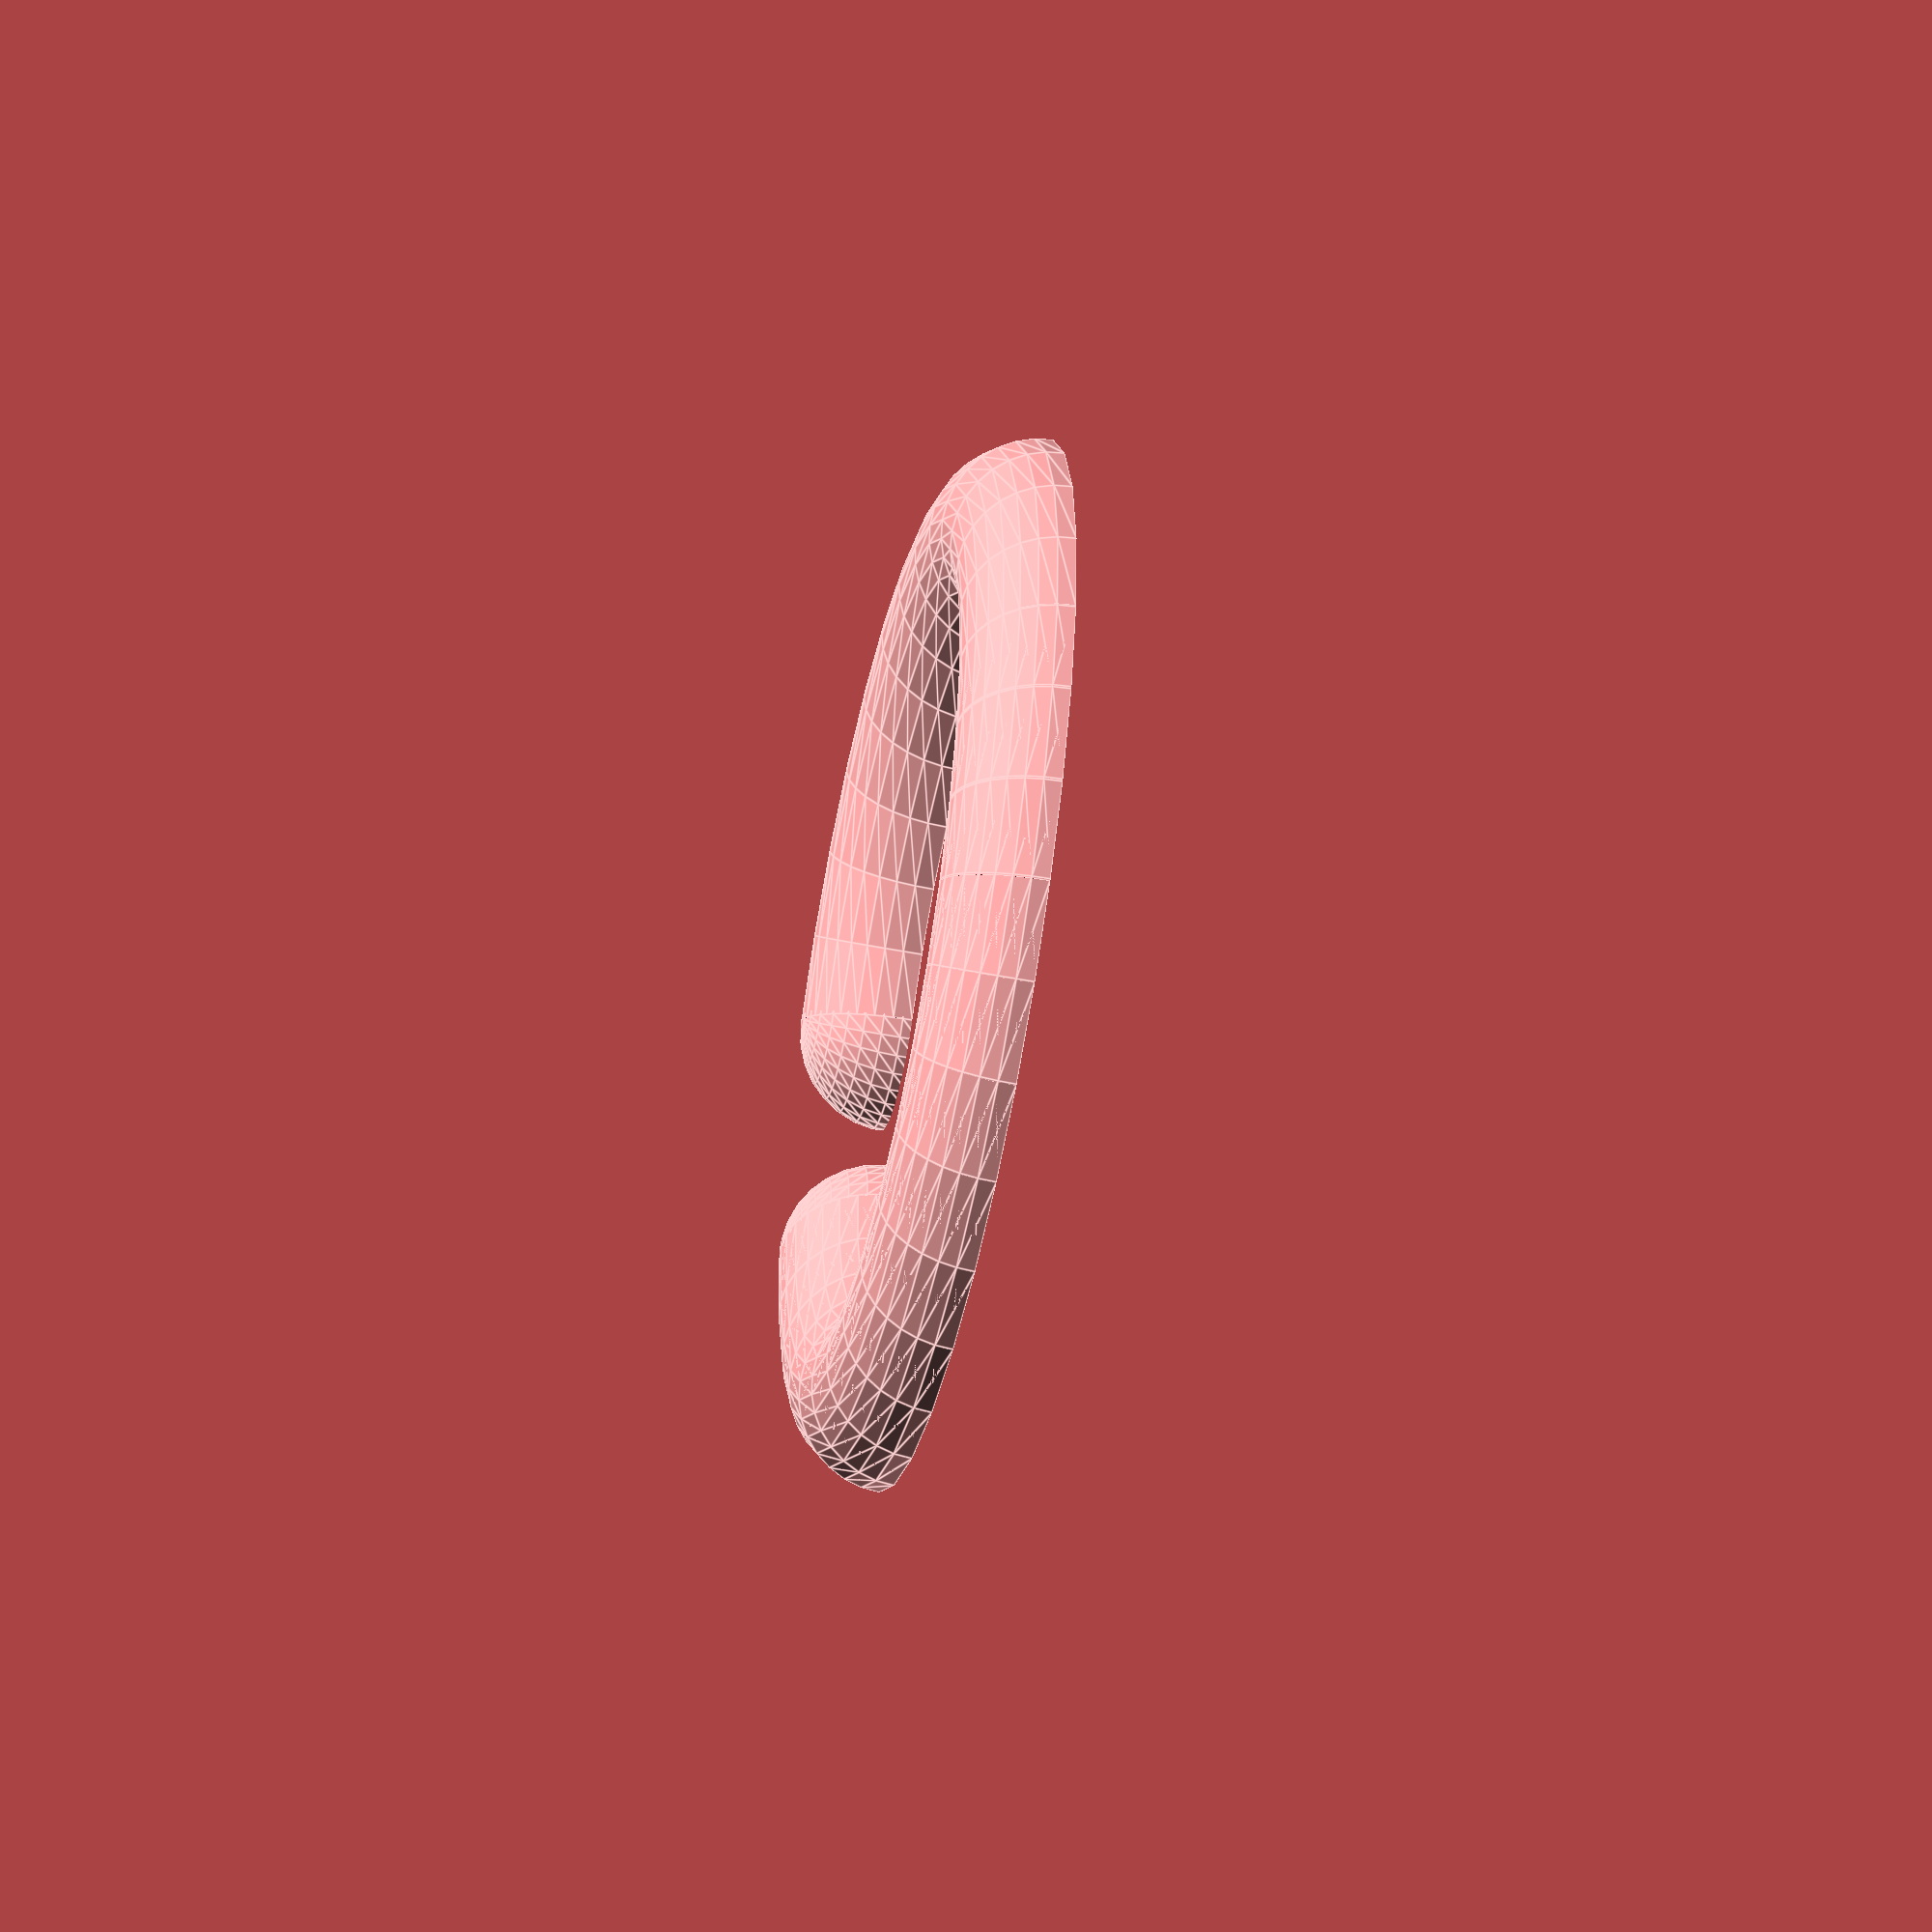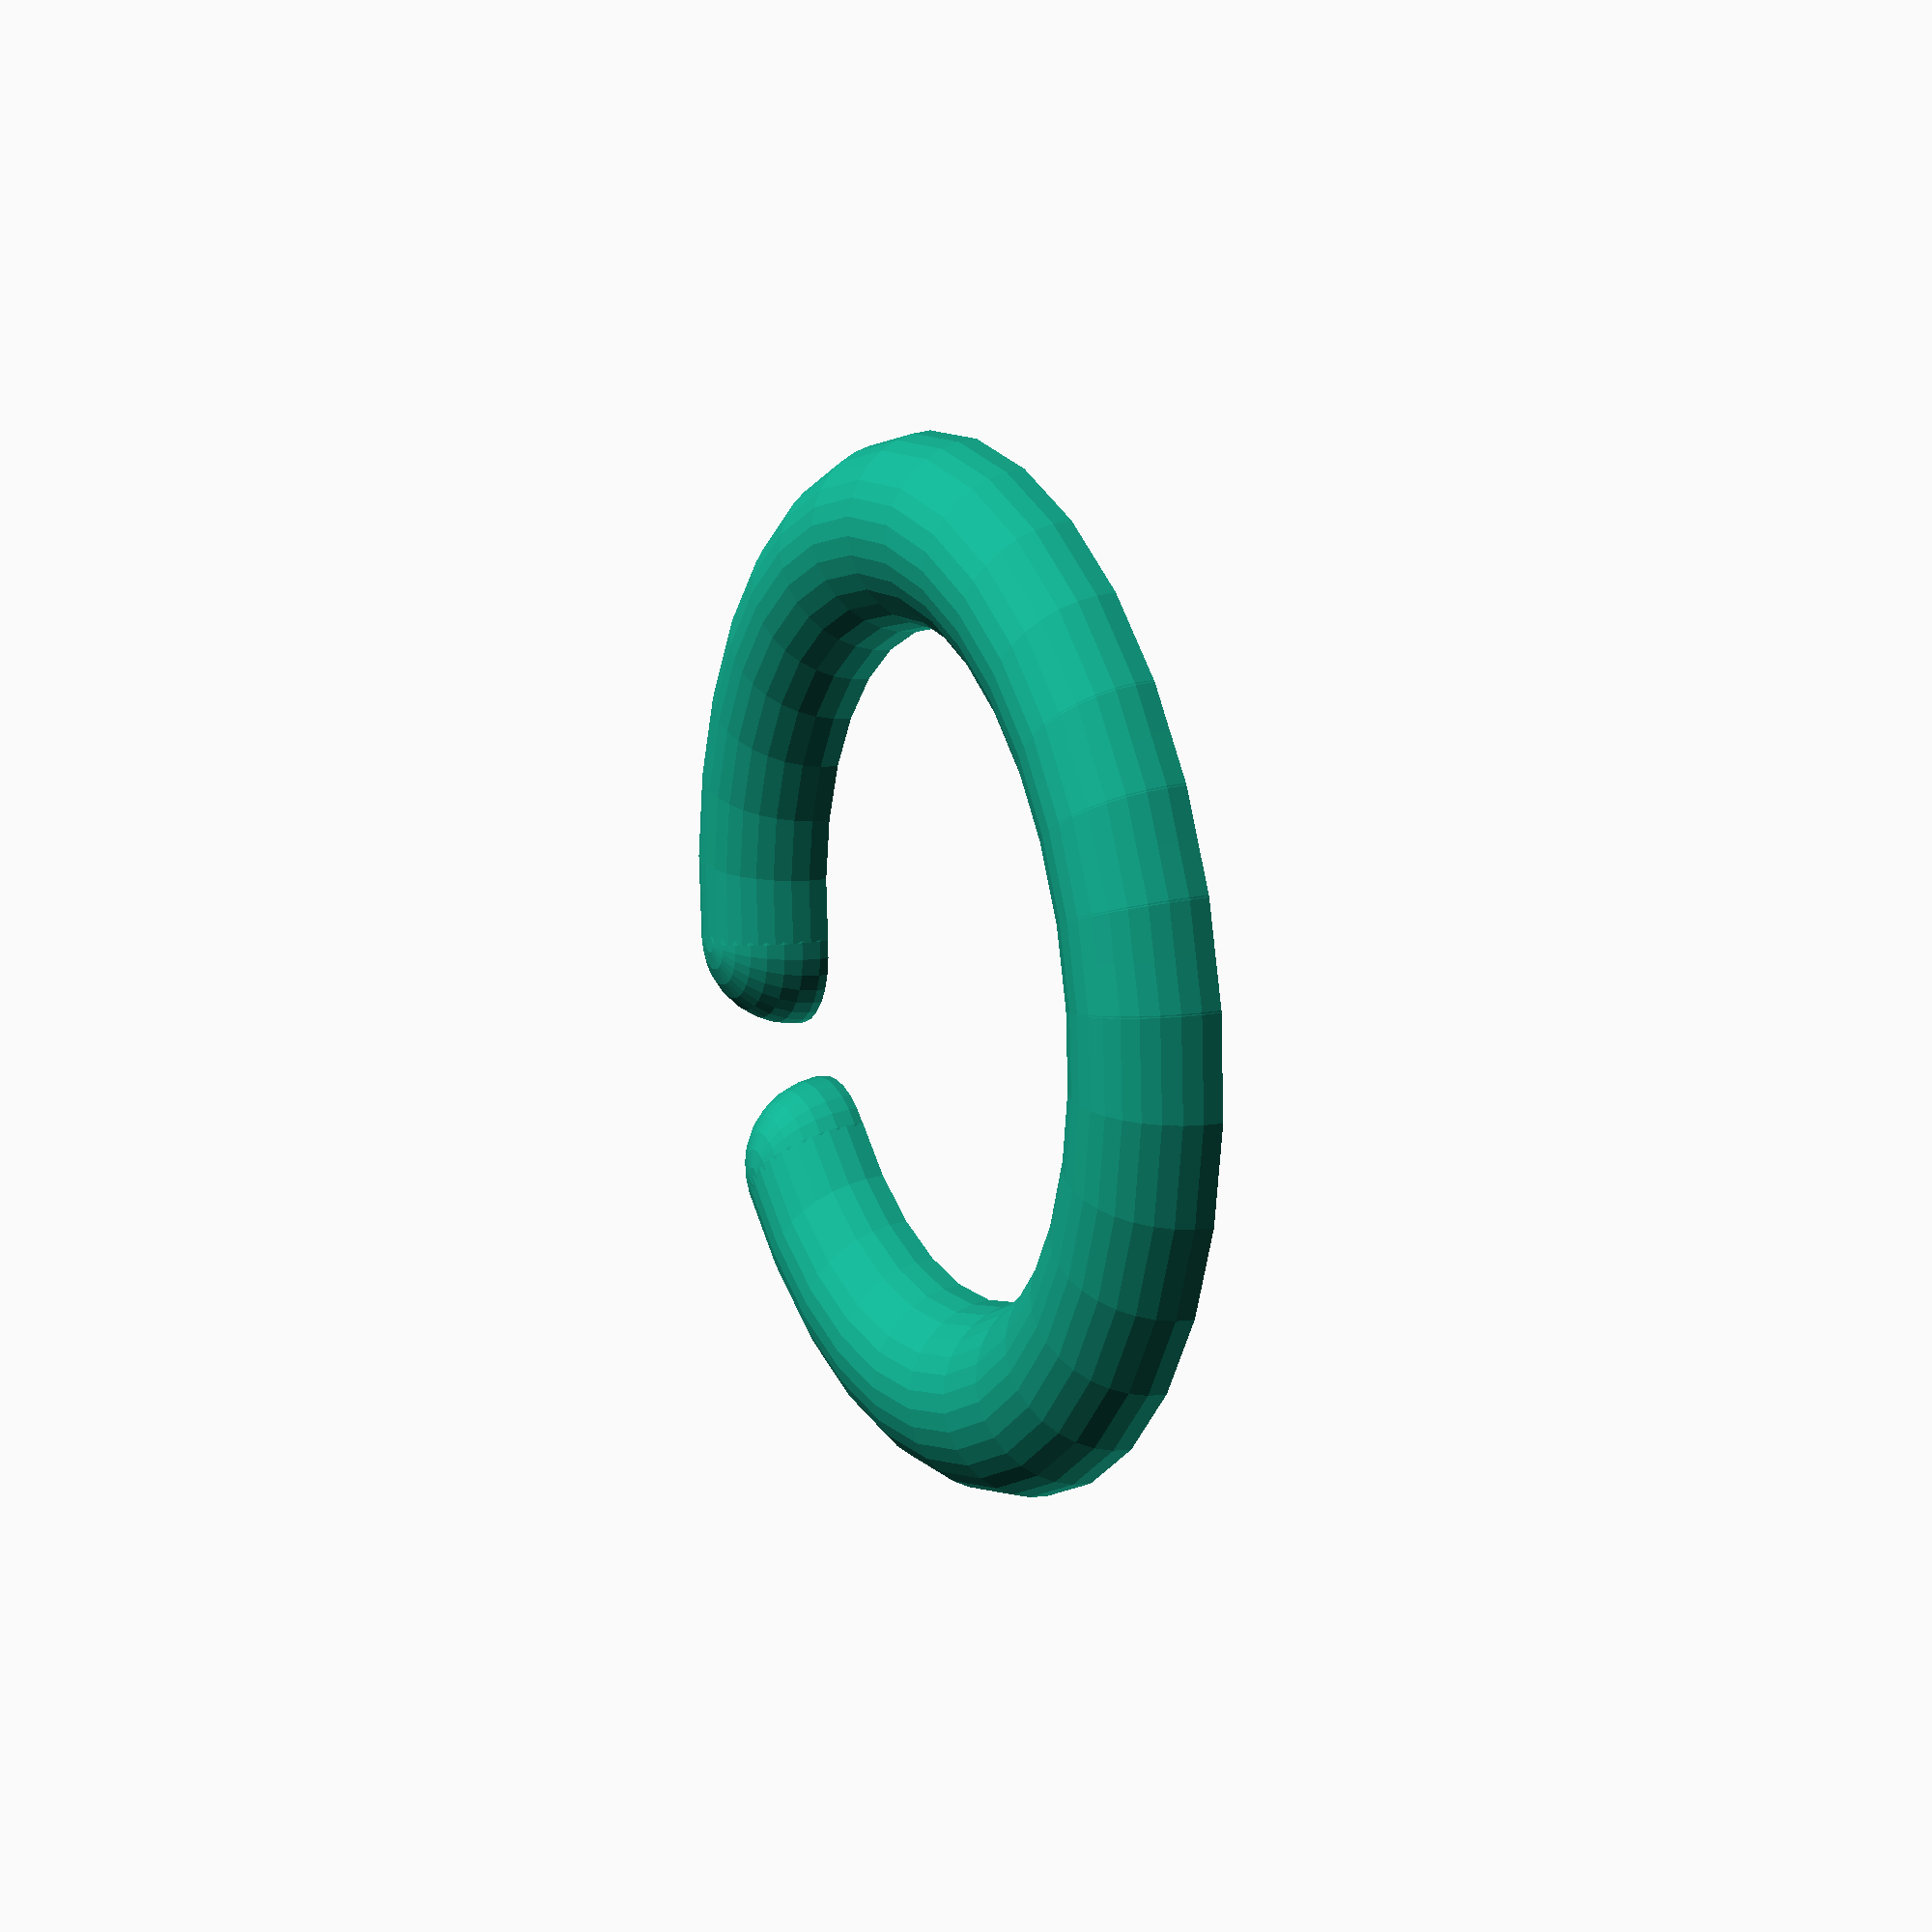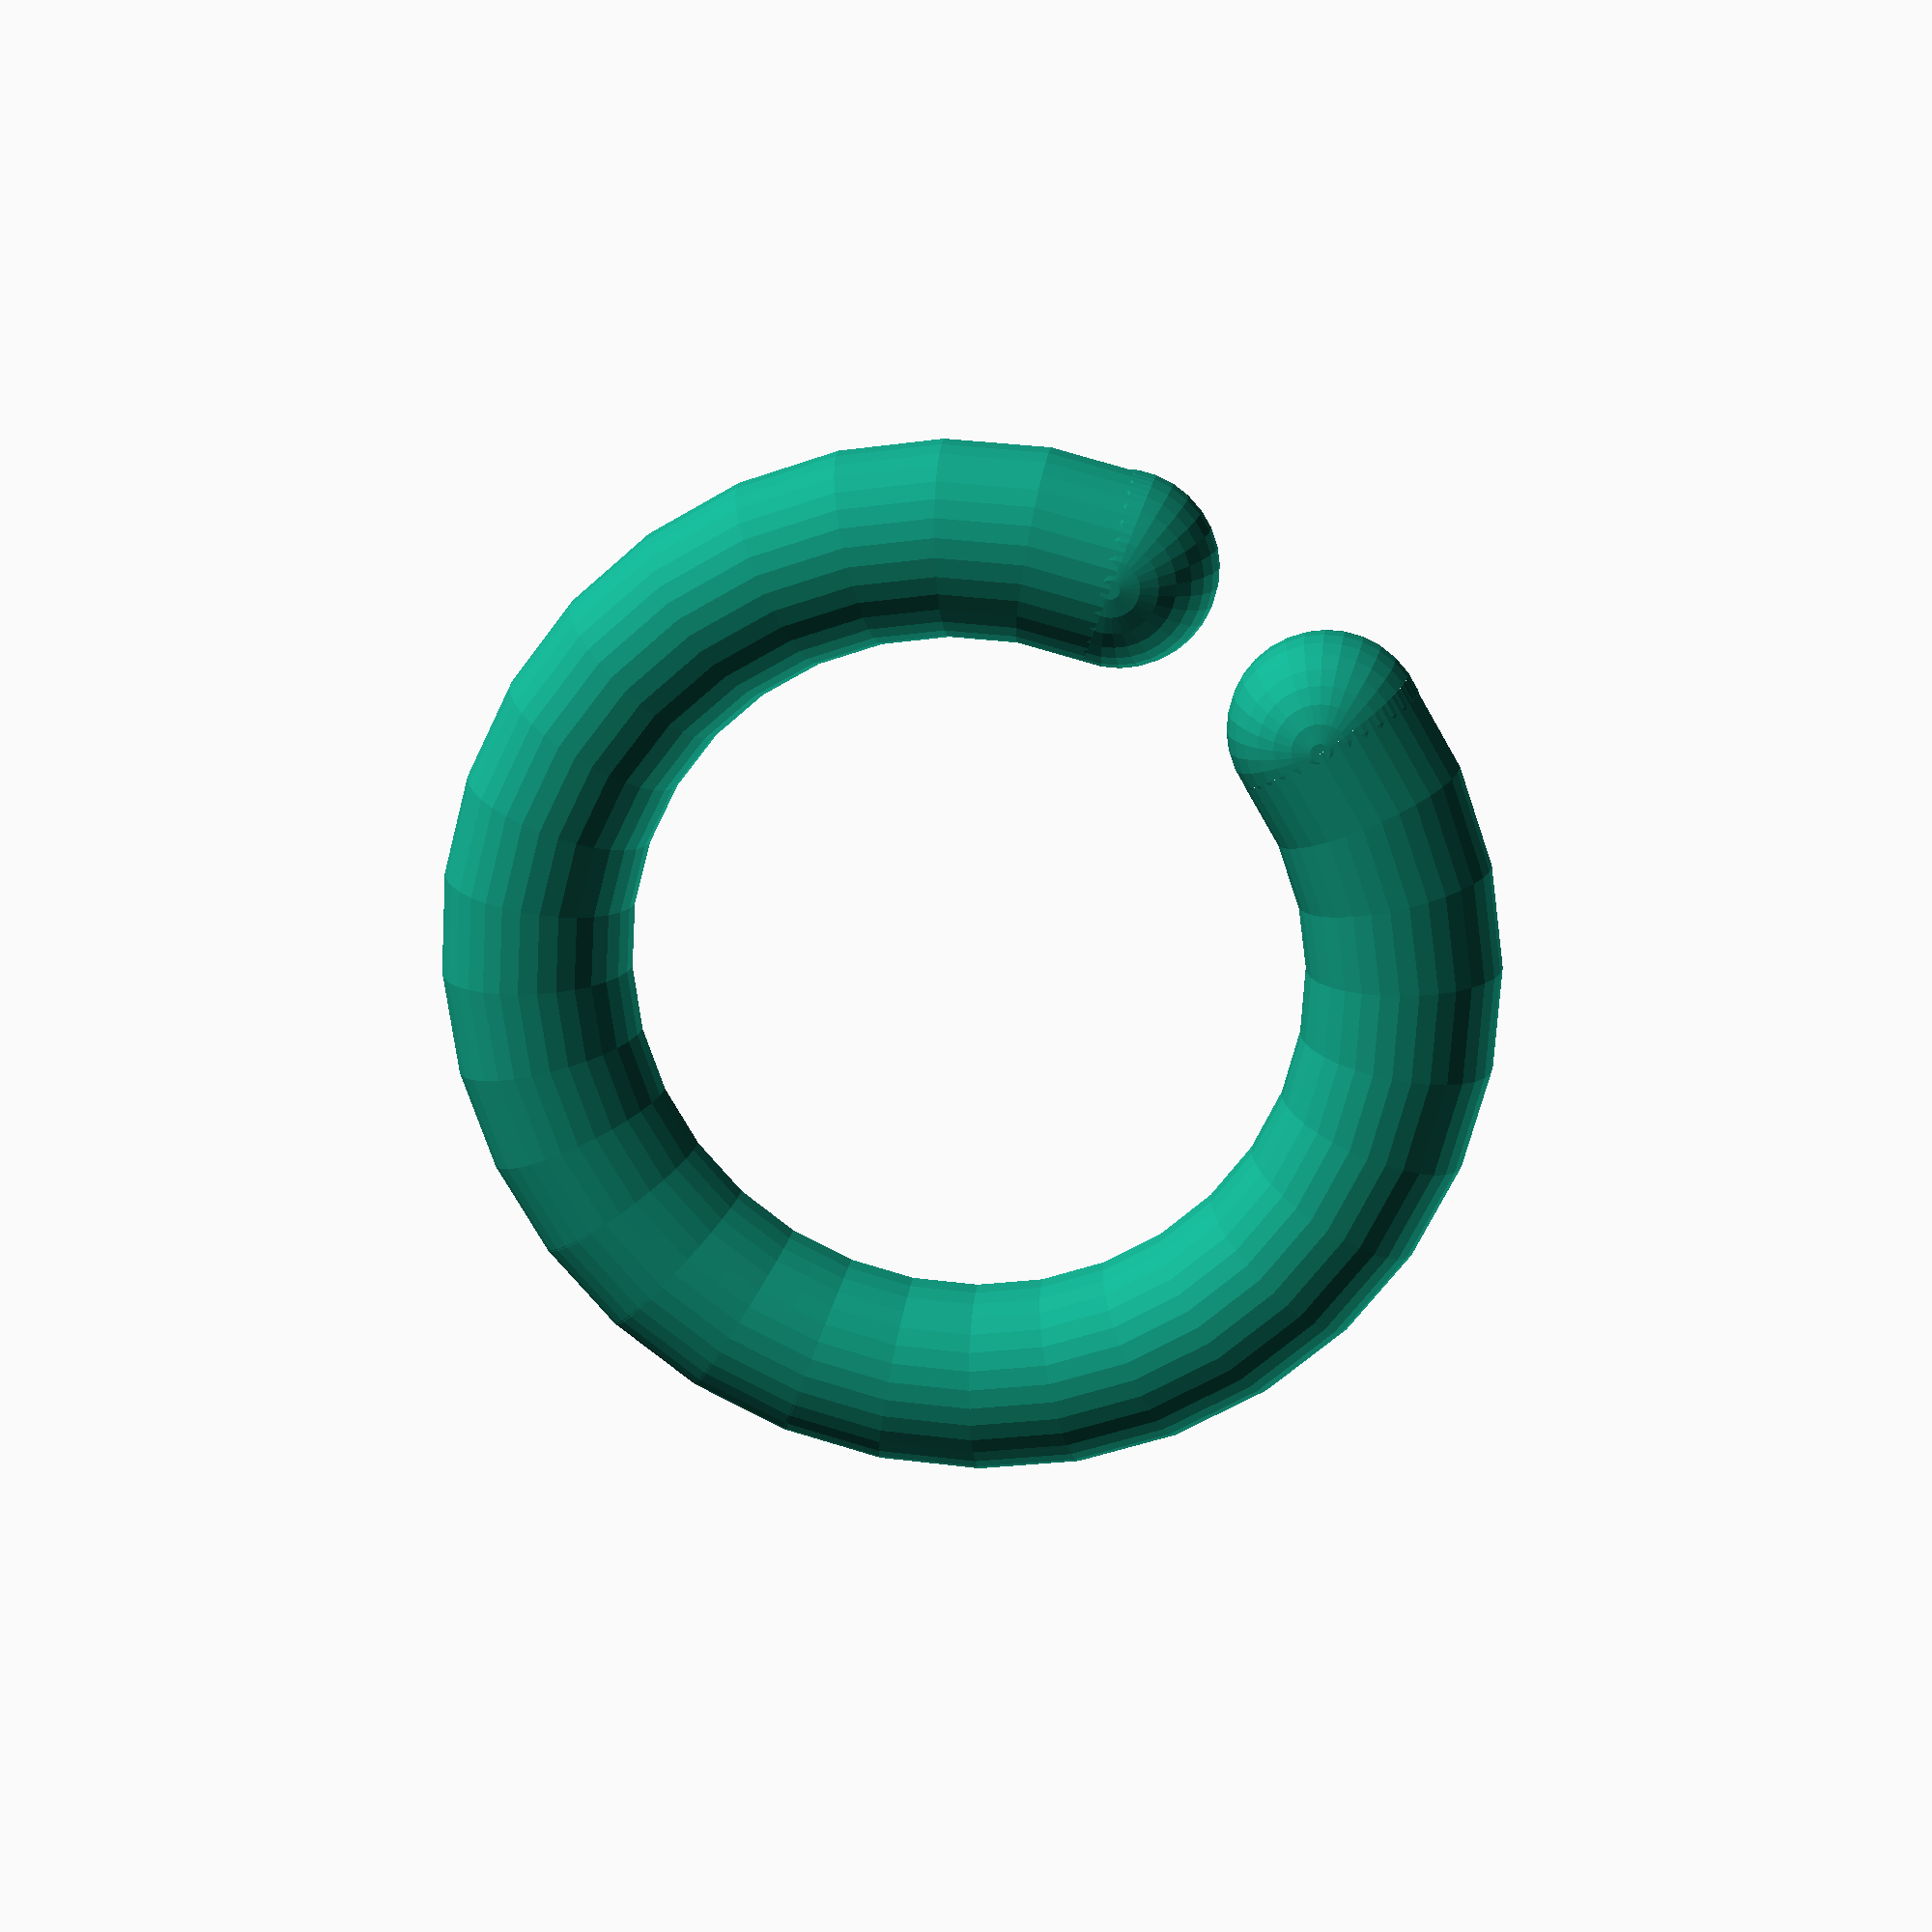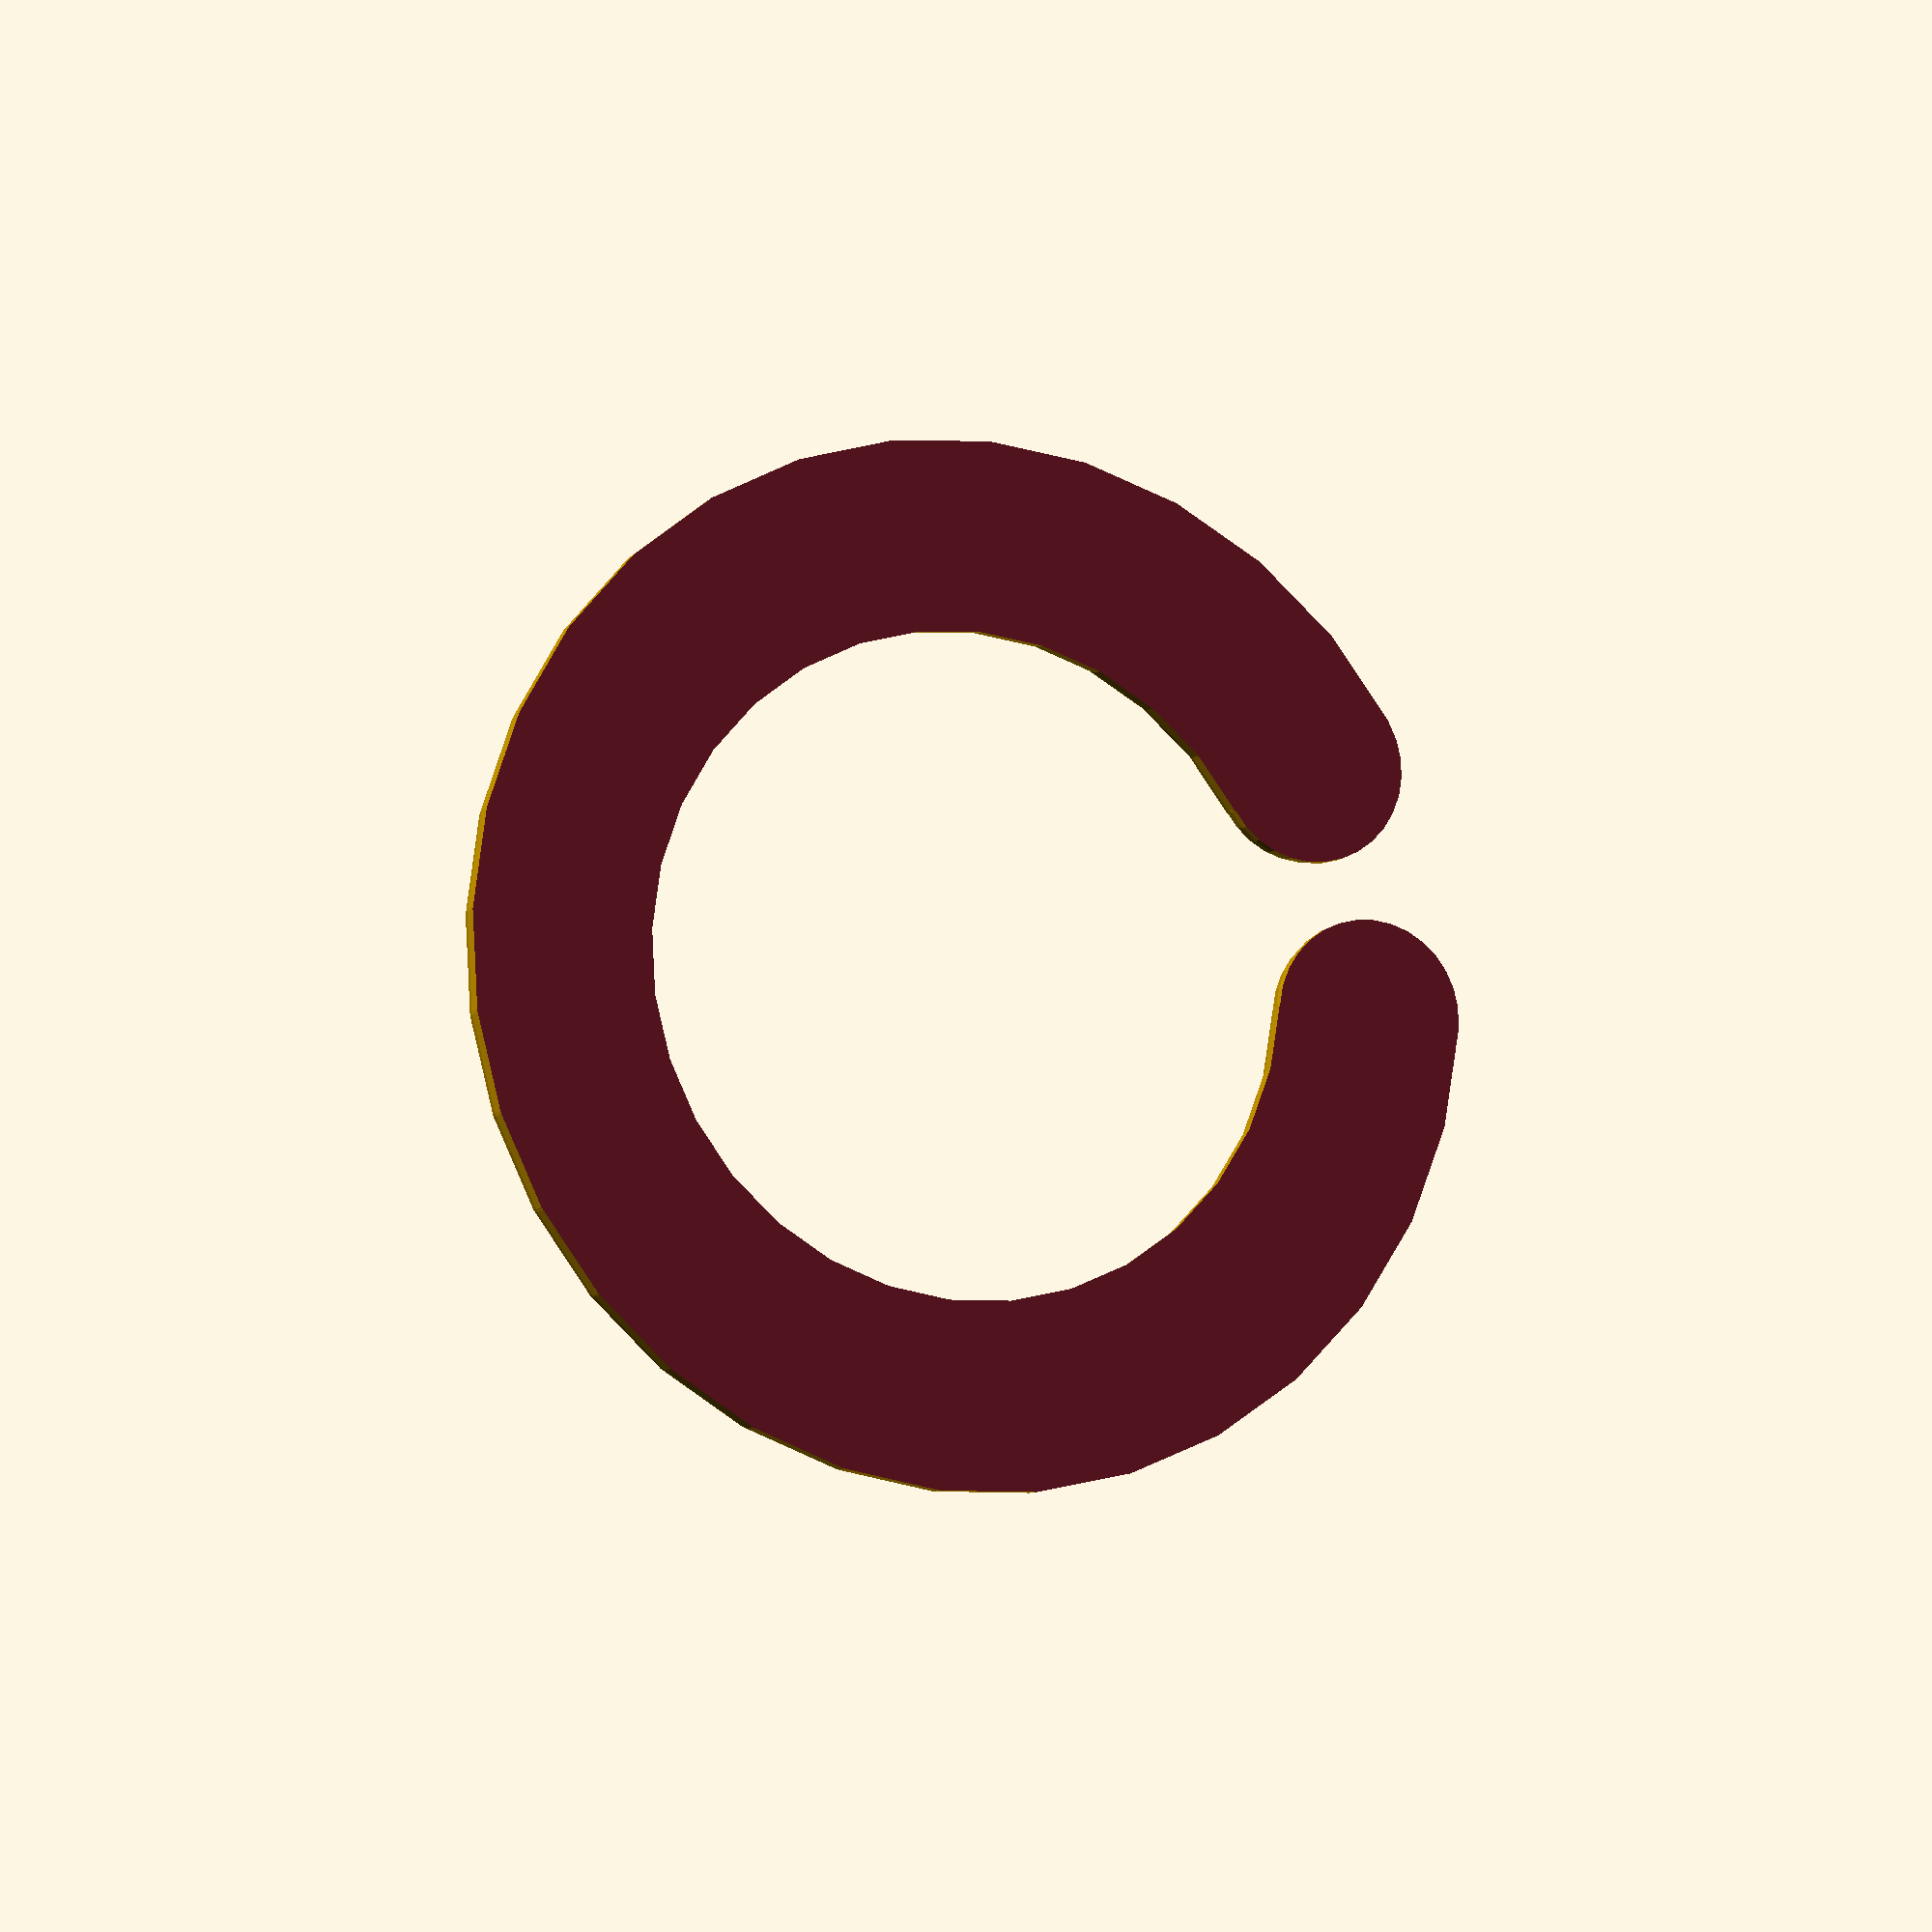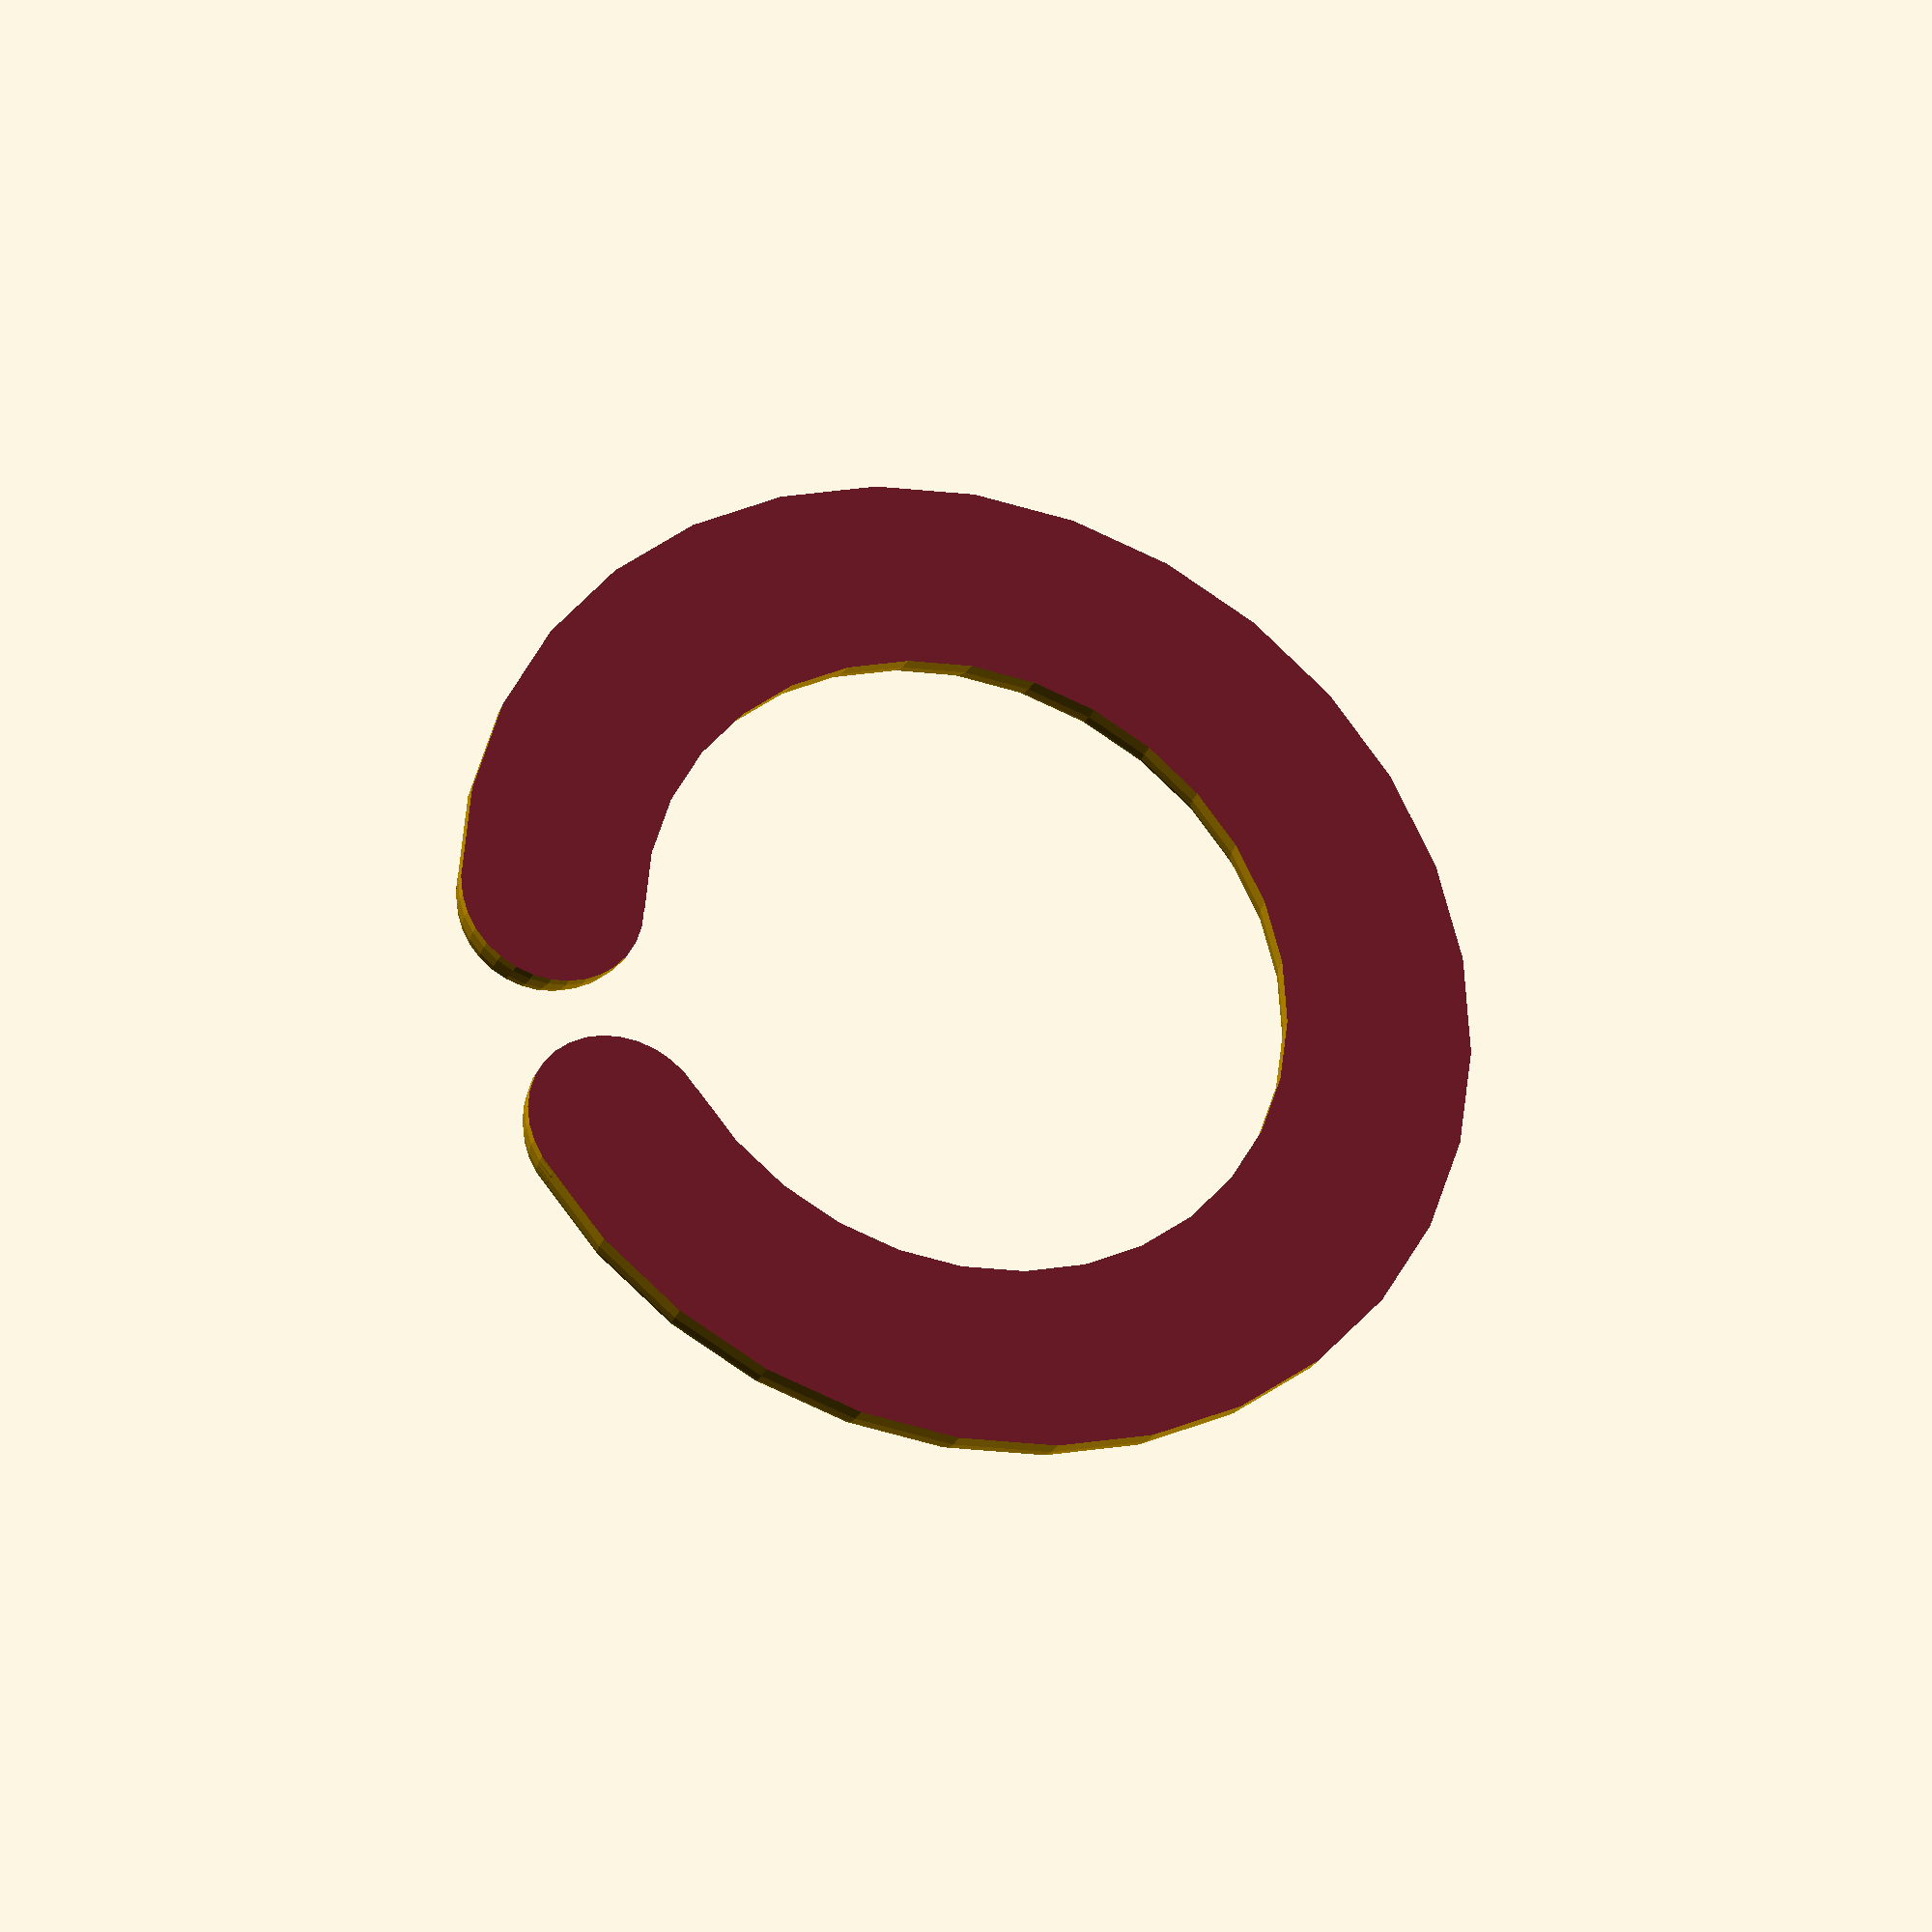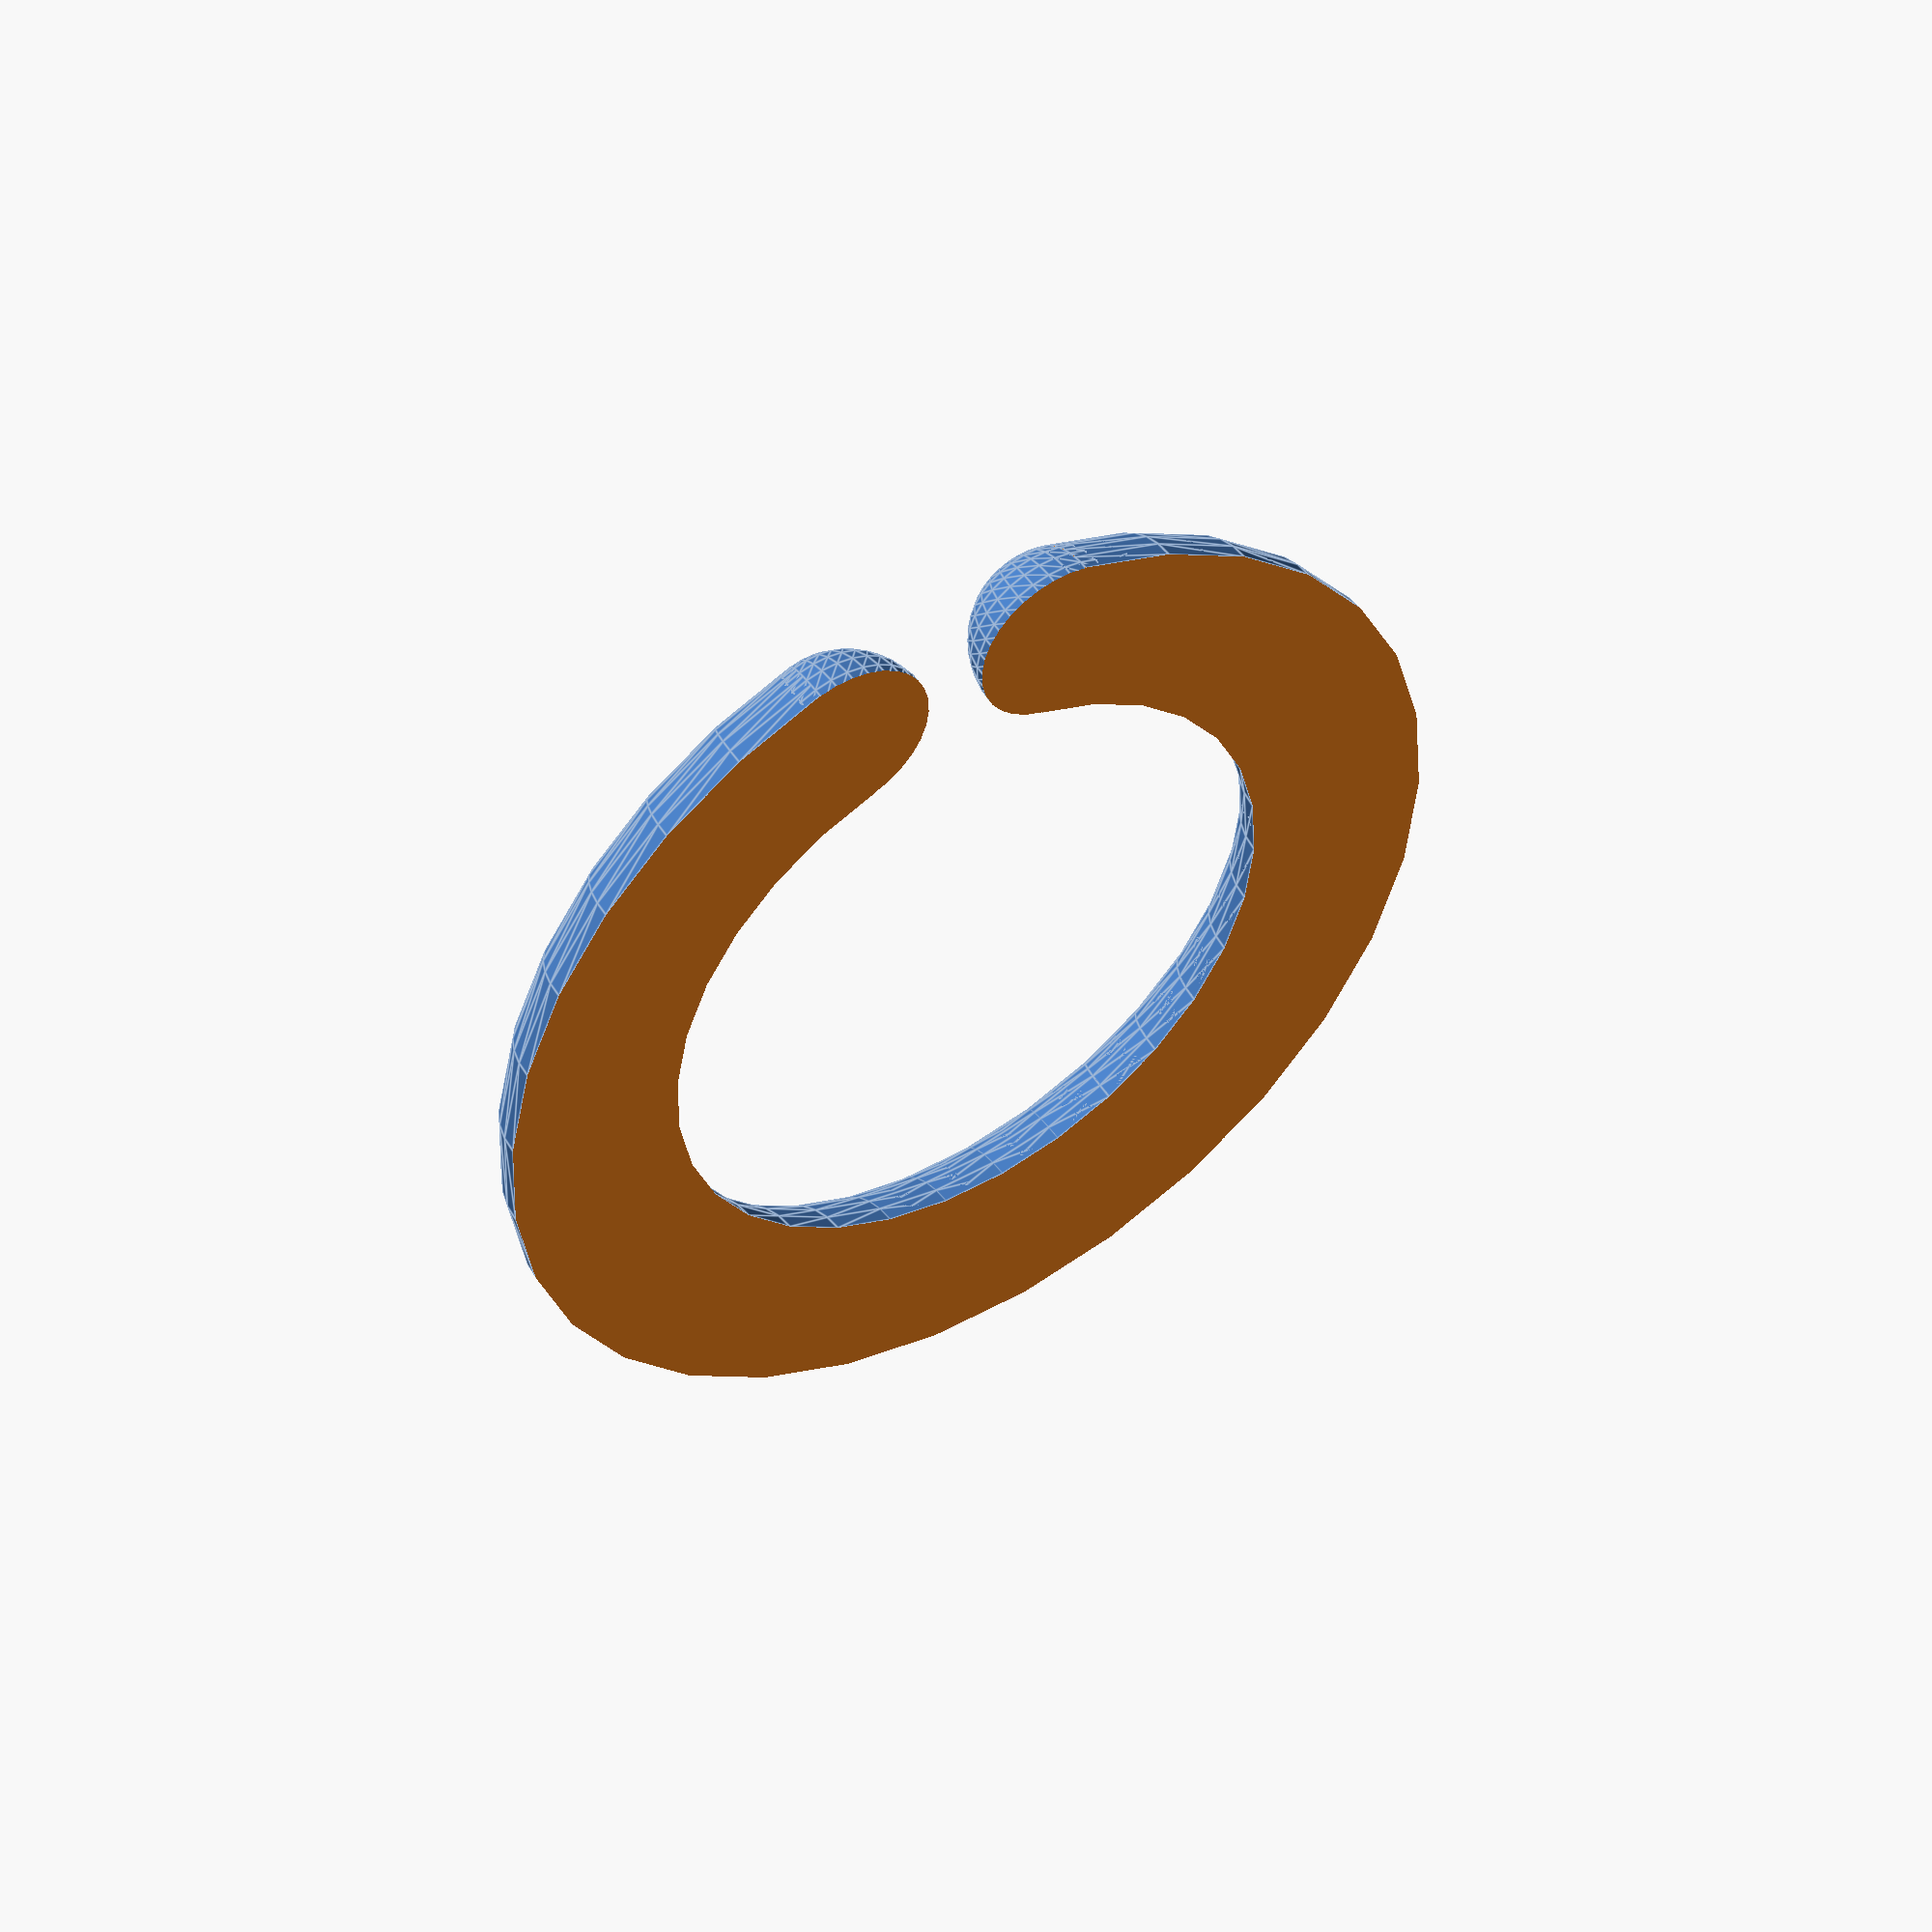
<openscad>
$fn=32;

difference() {
  ring();
  translate([-50,-50,-100]) cube([100,100,100]);
 
}

module ring() {
  rot=17;
  bigR=9;
  smallR=2;
  rotate([0,0,rot]) half(bigR,smallR); 
  rotate([0,0,-rot]) mirror([1,0,0]) half(bigR,smallR); 
}

module half(bigR,smallR) {
  difference() {
    torus(bigR, smallR);
    translate([0,-50,-50]) cube([100,100,100]);
  }
  translate([0,bigR,0]) sphere(r=smallR);
}


module torus(r1,r2) {
  rotate_extrude(convexity = 10, $fn=$fn)
    translate([r1, 0, 0])
    circle(r = r2, $fn=$fn);
}

</openscad>
<views>
elev=230.4 azim=113.5 roll=102.0 proj=o view=edges
elev=165.3 azim=64.3 roll=115.9 proj=p view=solid
elev=163.0 azim=142.8 roll=352.7 proj=p view=wireframe
elev=9.2 azim=284.0 roll=157.7 proj=o view=solid
elev=27.6 azim=106.0 roll=161.2 proj=o view=wireframe
elev=311.8 azim=1.7 roll=148.3 proj=o view=edges
</views>
